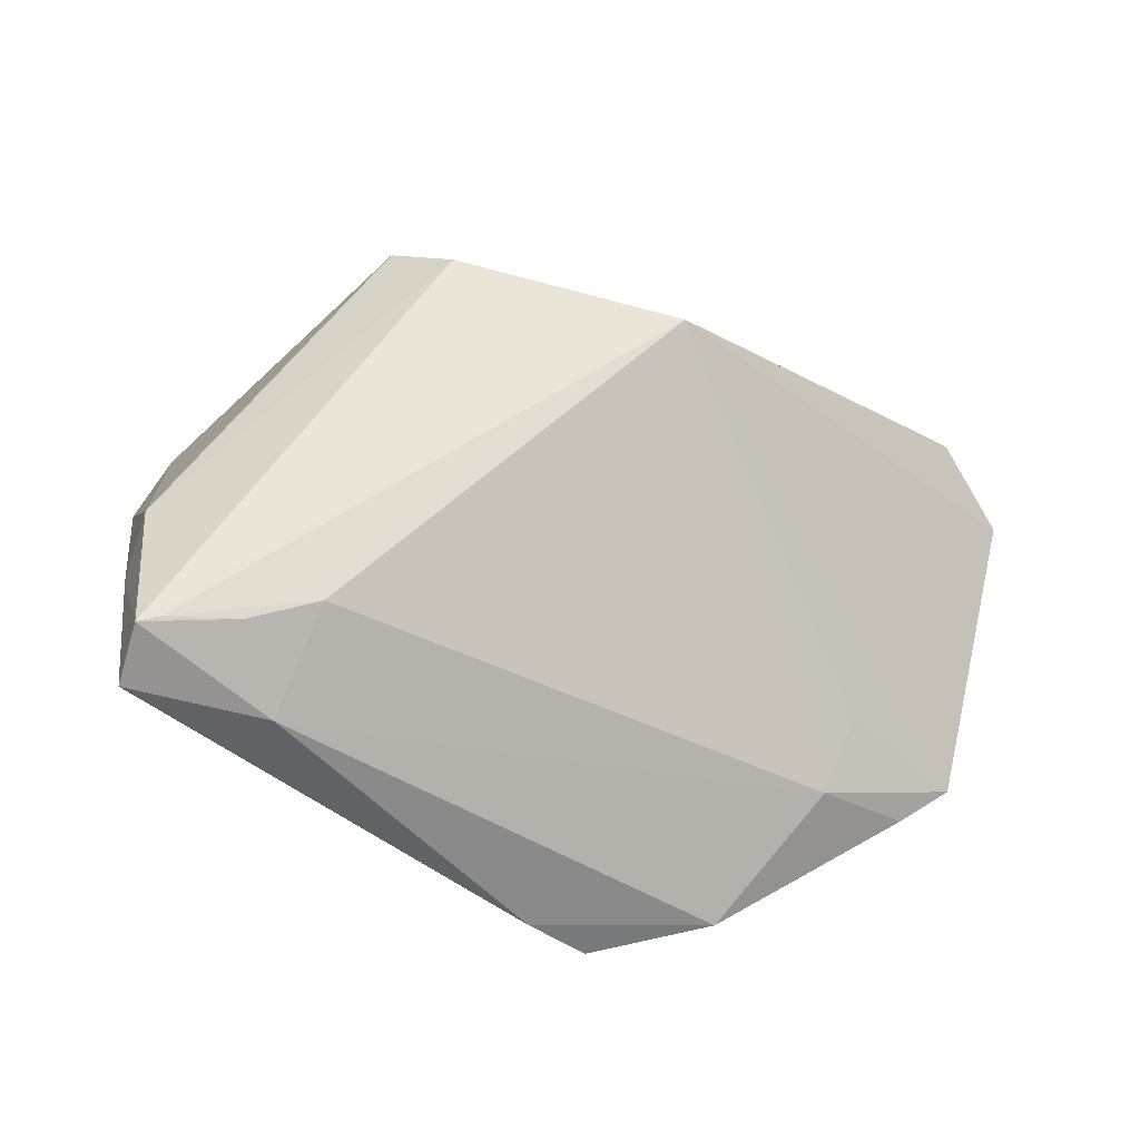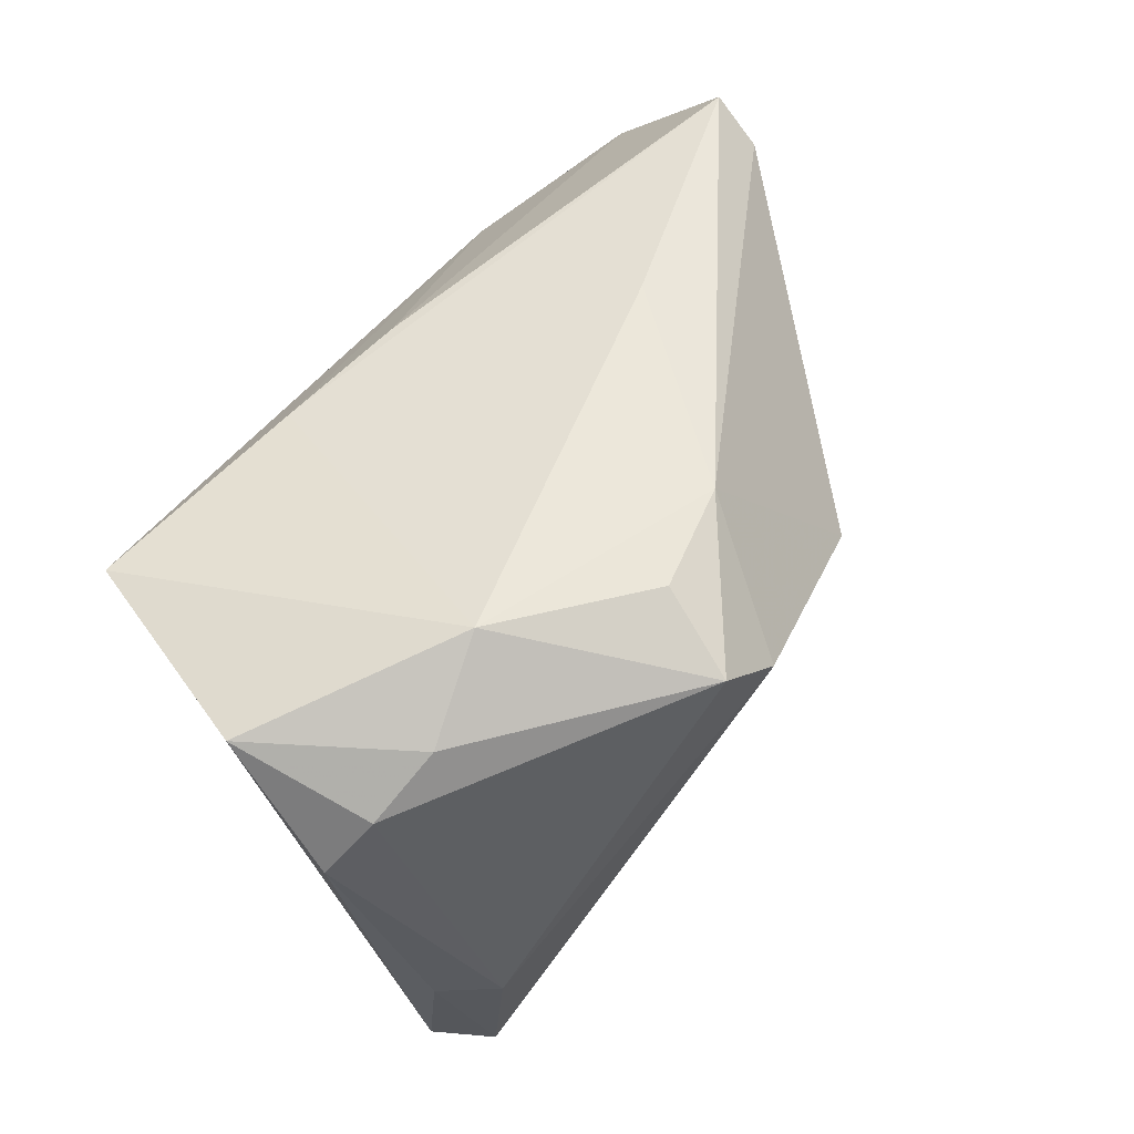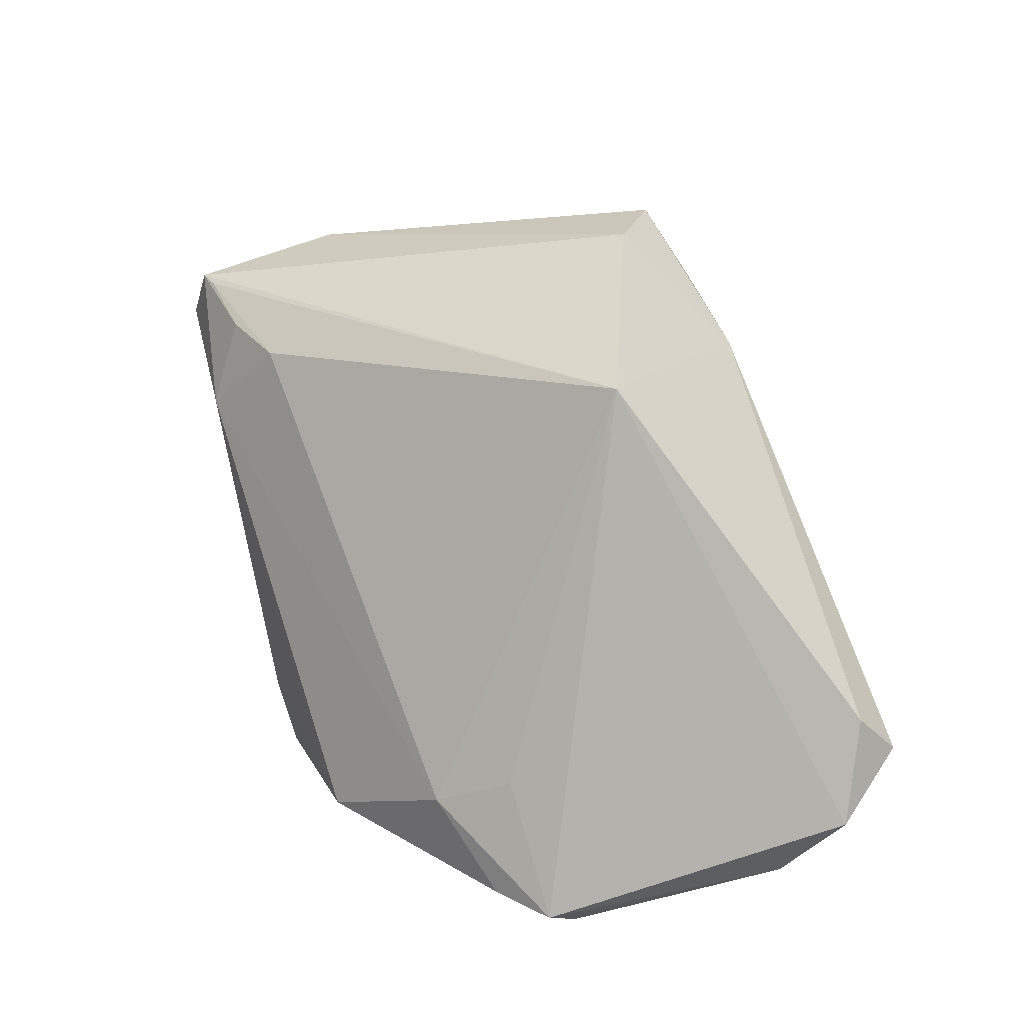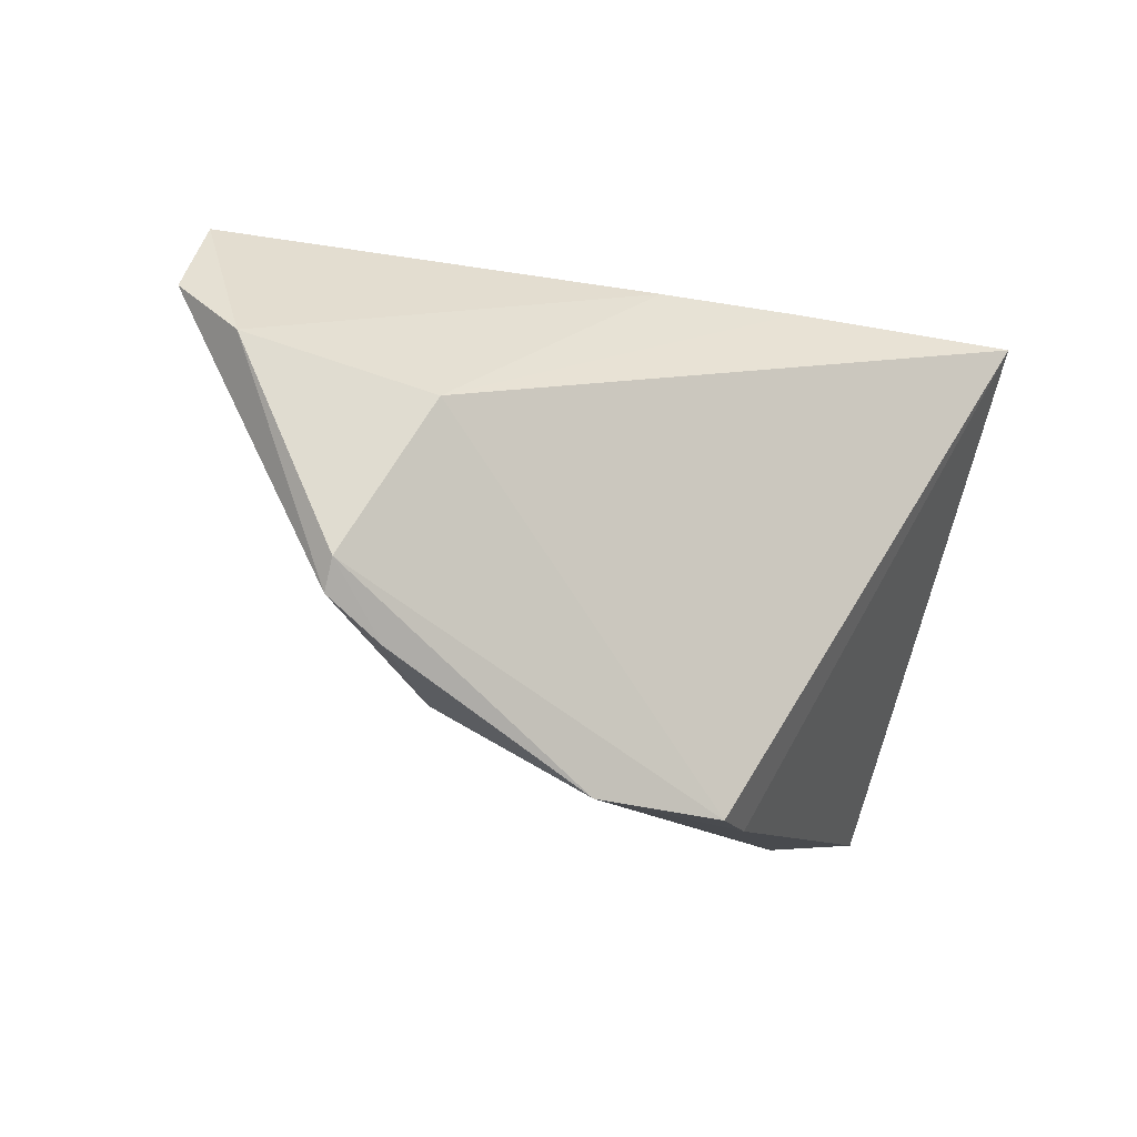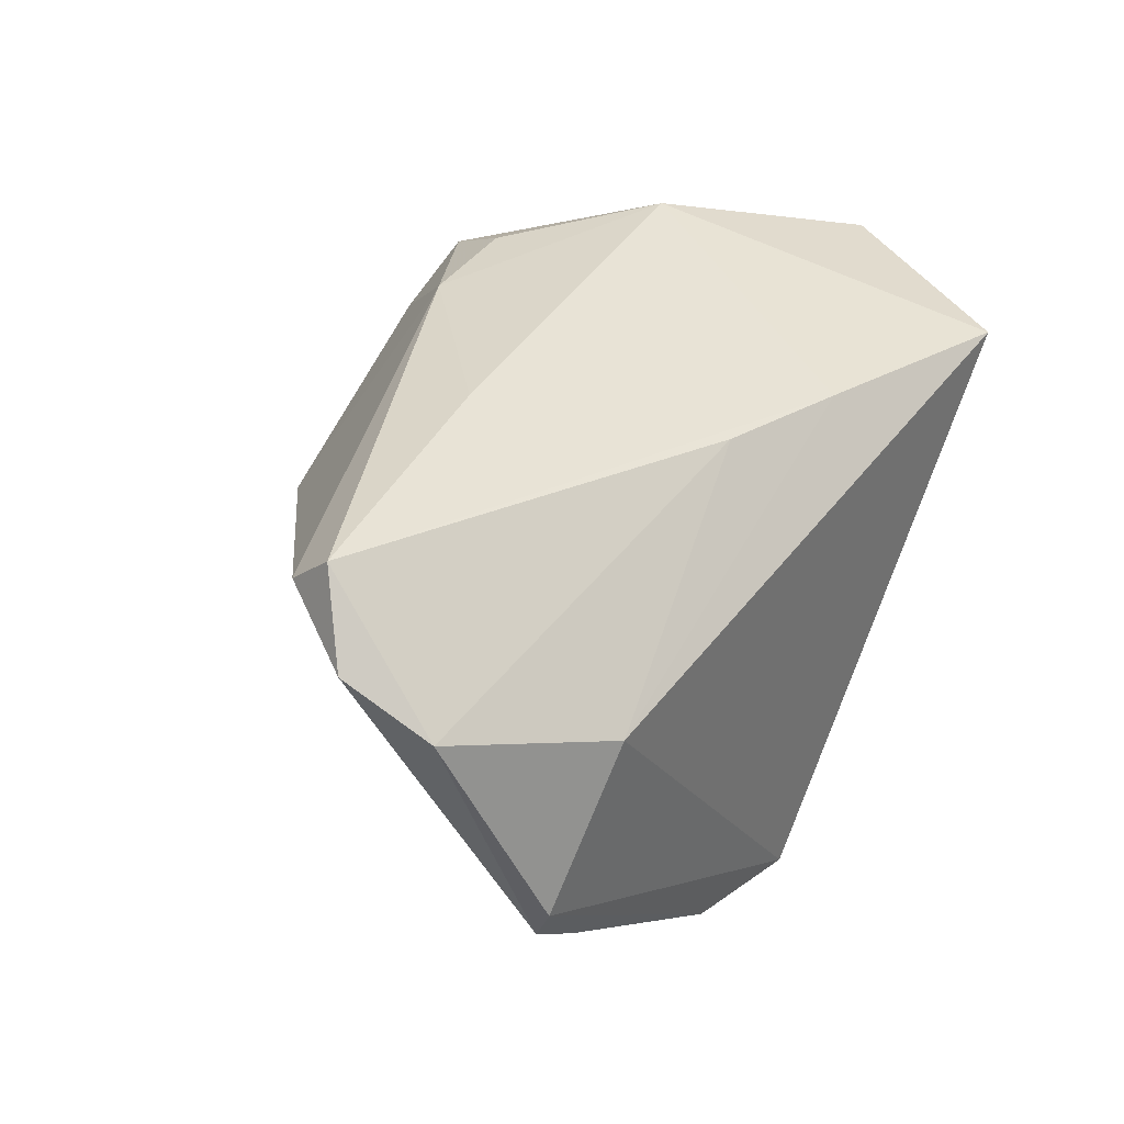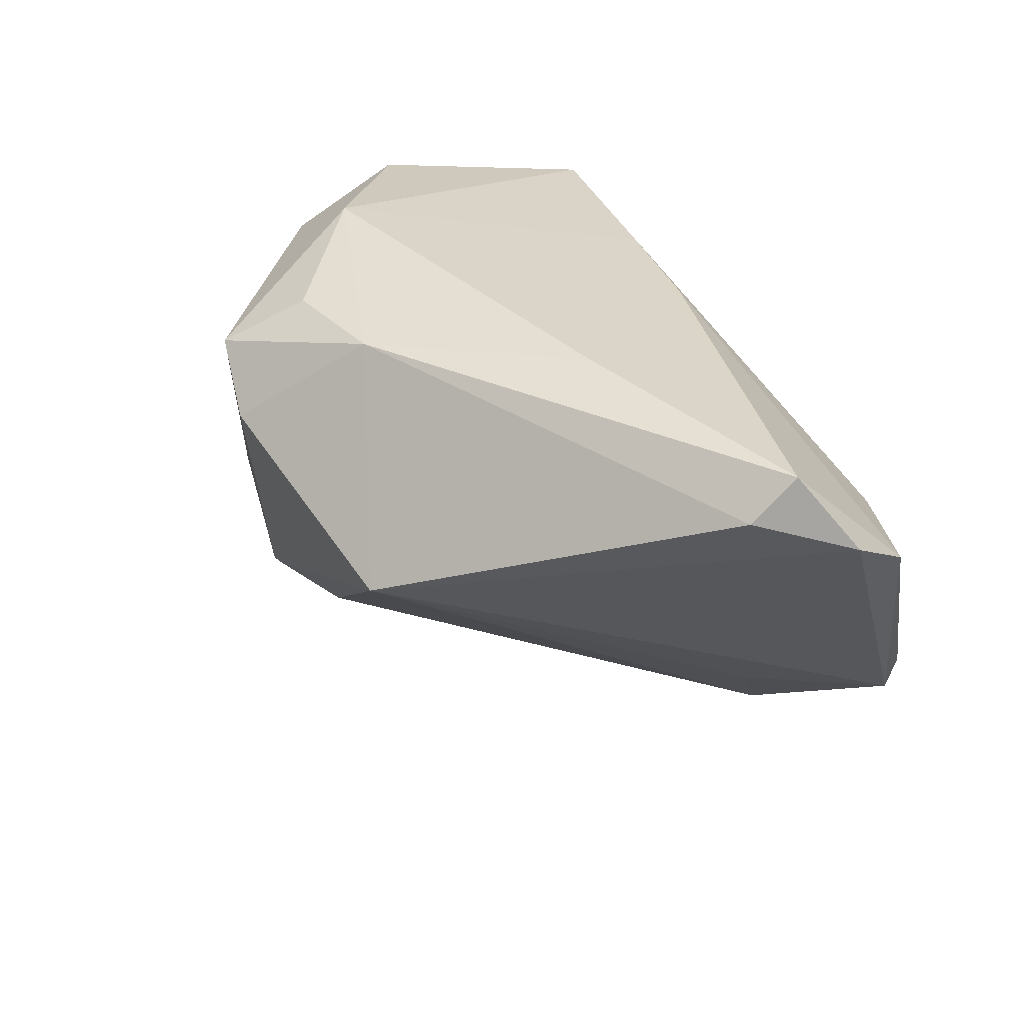
<metadata>
{"format":"obj","ext":"obj","renderer":"f3d","projection":"perspective","resolution":1024,"background":"white","views":[{"elev":-57.1,"azim":4.9,"up":"+Y"},{"elev":54.5,"azim":-58.5,"up":"+Y"},{"elev":37.3,"azim":71.4,"up":"+Z"},{"elev":-8.8,"azim":151.5,"up":"+Y"},{"elev":36.3,"azim":127.2,"up":"+Y"},{"elev":35.7,"azim":61.3,"up":"+Y"}]}
</metadata>
<code>
v -0.04968 0.02007 0.007461
v -0.0147 0.02671 -0.02721
v 0.01752 0.03287 -0.0008448
v -0.05421 0.01341 0.003902
v -0.04735 -0.03188 0.009946
v -0.04895 -0.01504 0.01238
v 0.03731 -0.01463 -0.02983
v 0.001194 0.02784 -0.02387
v -0.04102 0.02451 -0.03267
v -0.04185 -0.02988 0.01717
v -0.03326 -0.02878 0.01535
v -0.0009899 -0.03127 -0.03267
v -0.04438 -0.03063 0.01721
v -0.05219 0.02626 -0.008196
v 0.04349 -0.006192 -0.03134
v -0.04208 0.02566 0.01008
v -0.001722 0.03071 0.01949
v 0.0325 0.0109 -0.03267
v 0.04846 0.02775 -0.003098
v -0.01914 0.02536 0.03095
v -0.01513 0.03059 0.02158
v -0.007033 -0.03211 -0.02705
v 0.05086 0.01773 -0.02299
v 0.04362 -0.009753 -0.02974
v 0.04893 0.03251 -0.008571
v 0.01573 0.007958 0.02801
v 0.03249 -0.01115 -0.01621
v 0.01413 -0.0293 -0.03137
v -0.0314 -0.03287 0.004738
v -0.02505 -0.02596 0.01514
v -0.01114 0.01909 0.03267
v 0.05421 0.02414 -0.01405
v 0.02803 -0.01947 -0.02085
v -0.04572 -0.01215 0.01961
v -0.0312 0.03287 0.008267
f 12 9 18
f 13 6 5
f 5 6 4
f 26 31 13
f 2 18 9
f 12 18 15
f 15 28 12
f 13 31 34
f 34 6 13
f 4 6 34
f 22 9 12
f 22 5 9
f 12 28 22
f 20 34 31
f 29 28 33
f 29 22 28
f 13 5 29
f 5 22 29
f 27 26 33
f 23 15 18
f 24 27 33
f 24 23 32
f 15 23 24
f 32 26 24
f 26 27 24
f 9 5 14
f 14 5 4
f 19 26 32
f 33 26 30
f 30 29 33
f 18 2 8
f 8 23 18
f 28 15 7
f 15 24 7
f 33 28 7
f 7 24 33
f 1 14 4
f 4 34 1
f 34 20 1
f 16 1 20
f 14 1 16
f 25 19 32
f 32 23 25
f 23 8 25
f 25 8 2
f 10 26 13
f 10 30 26
f 13 29 11
f 29 30 11
f 11 10 13
f 30 10 11
f 19 25 17
f 17 20 31
f 31 26 17
f 26 19 17
f 35 2 9
f 9 14 35
f 14 16 35
f 35 16 20
f 3 17 25
f 3 35 17
f 3 25 2
f 2 35 3
f 20 17 21
f 21 35 20
f 17 35 21

</code>
